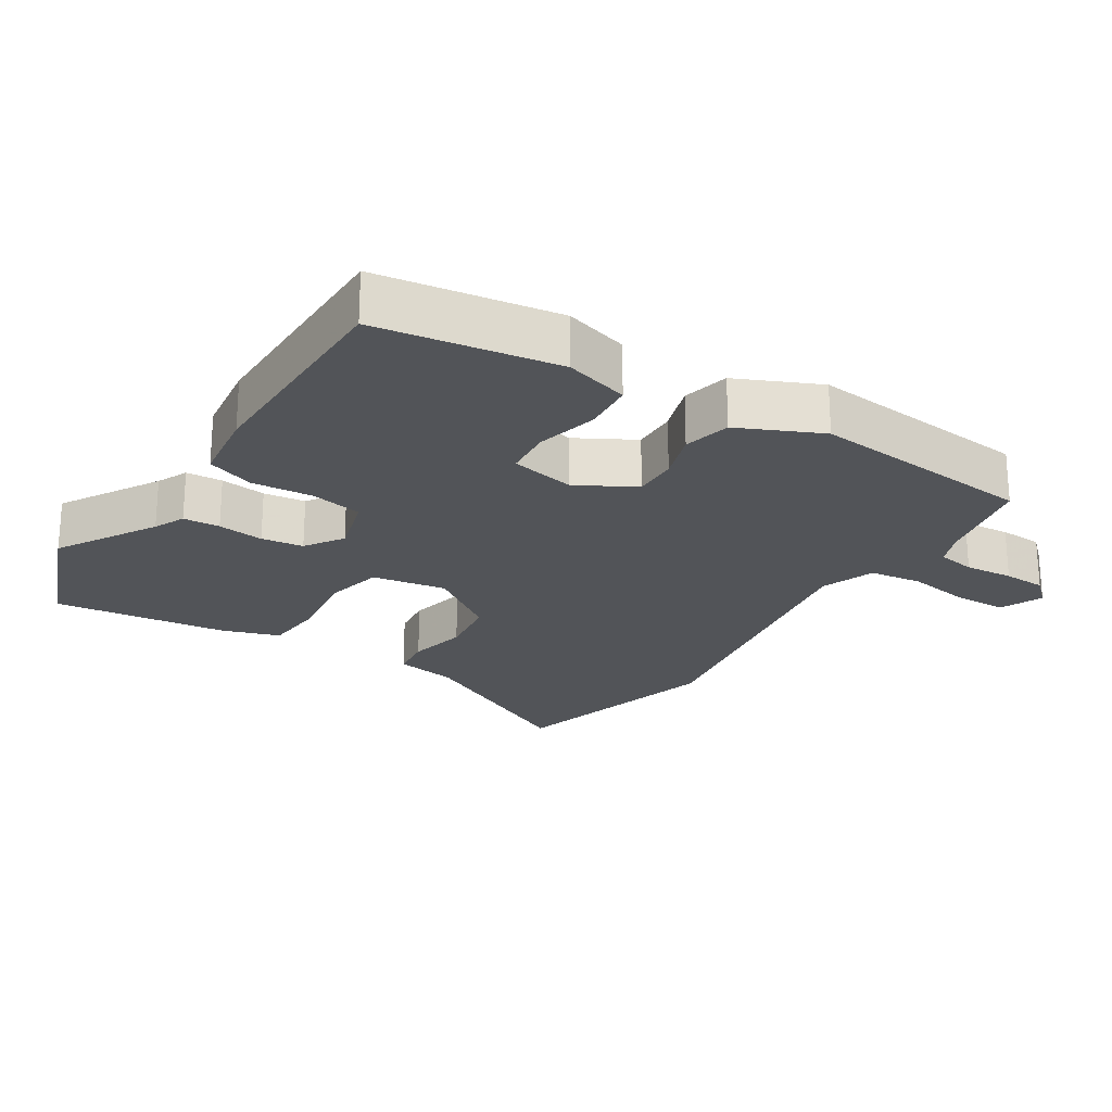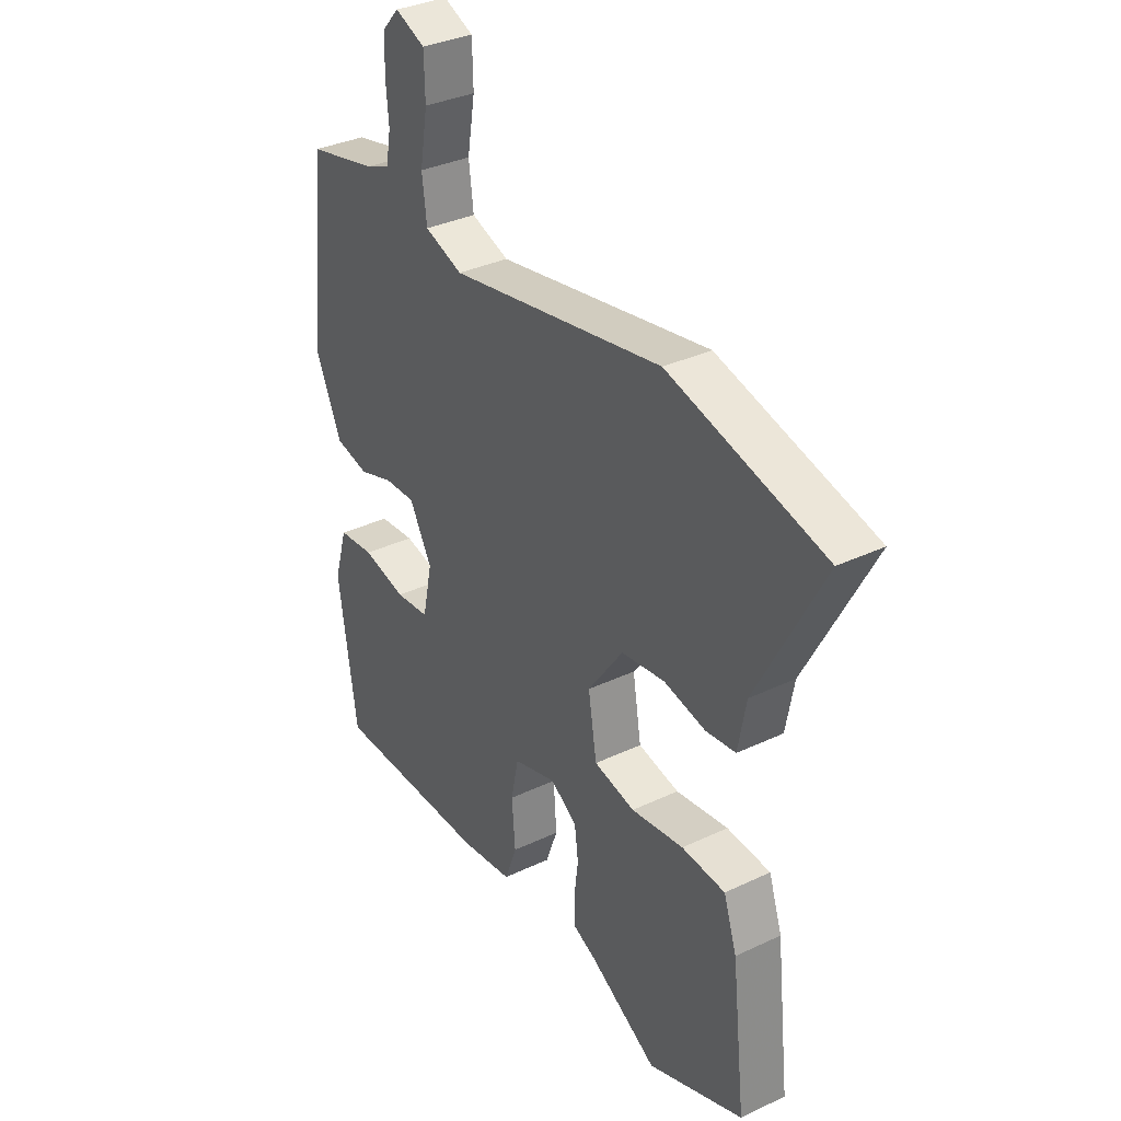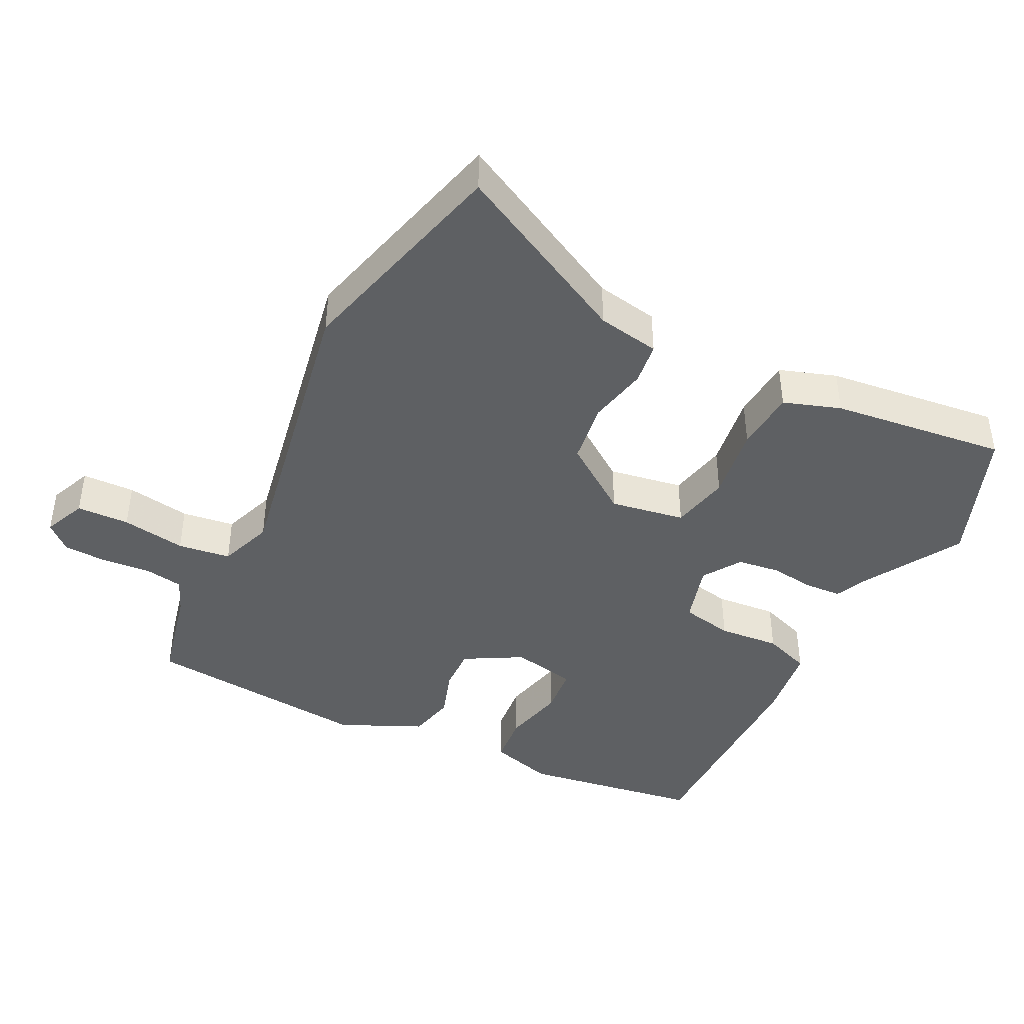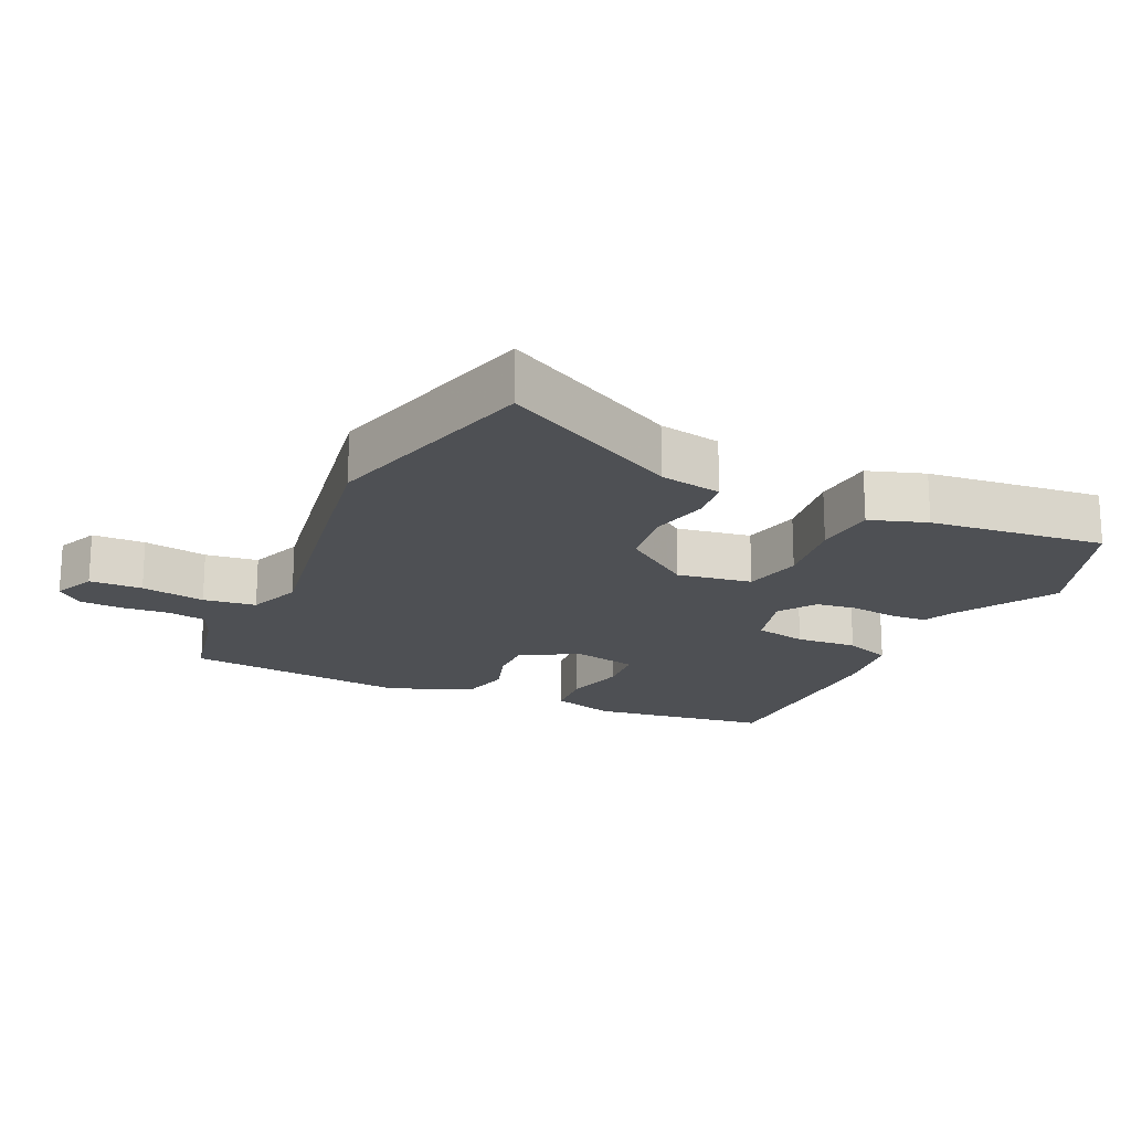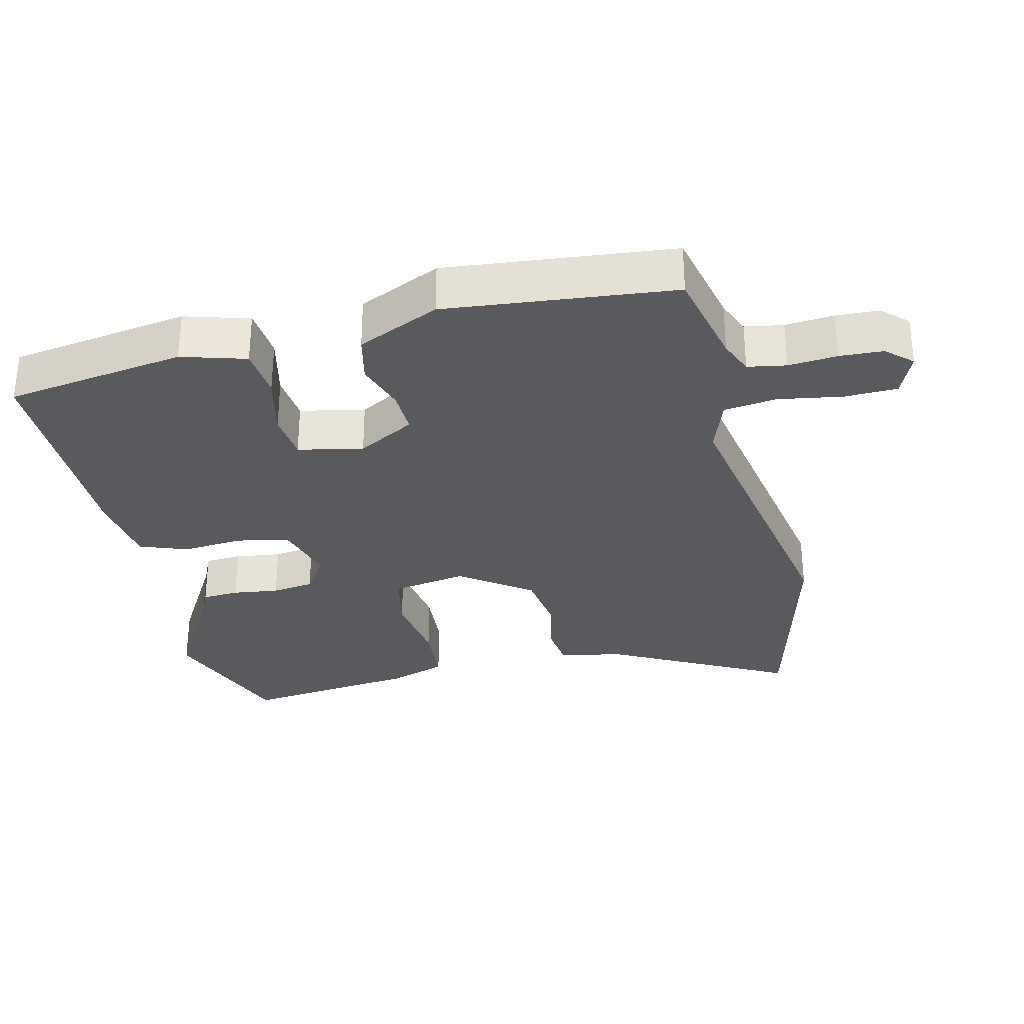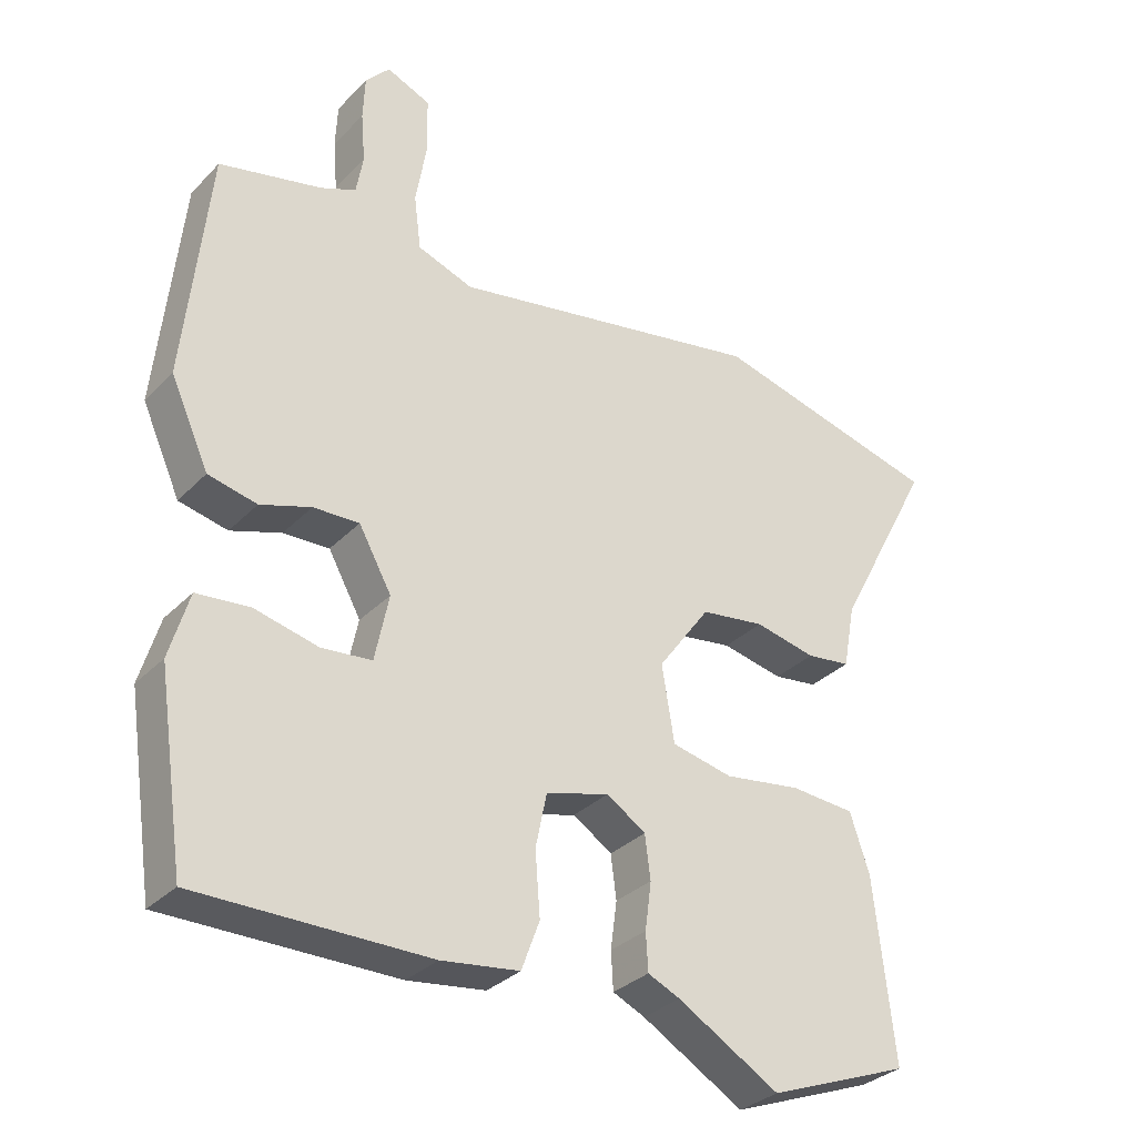
<metadata>
{"format":"obj","ext":"obj","renderer":"f3d","projection":"perspective","resolution":1024,"background":"white","views":[{"elev":-22.8,"azim":-122.3,"up":"+Y"},{"elev":34.1,"azim":57.3,"up":"+Z"},{"elev":-42.4,"azim":63.7,"up":"+Y"},{"elev":-18.9,"azim":64.9,"up":"+Y"},{"elev":-31.1,"azim":-76.5,"up":"+Y"},{"elev":-31.8,"azim":-35.7,"up":"+Z"}]}
</metadata>
<code>
v 0.35 0.07 0.539
v 0.679 0.07 0.453
v 0.539 0.07 0.187
v 0.522 0.07 0.095
v 0.459 0.07 0.087
v 0.371 0.07 0.106
v 0.279 0.07 0.093
v 0.204 0.07 -0.011
v 0.222 0.07 -0.121
v 0.309 0.07 -0.14
v 0.42 0.07 -0.124
v 0.512 0.07 -0.131
v 0.54 0.07 -0.215
v 0.569 0.07 -0.474
v 0.366 0.07 -0.551
v 0.22 0.07 -0.465
v 0.174 0.07 -0.444
v 0.171 0.07 -0.39
v 0.18 0.07 -0.322
v 0.172 0.07 -0.26
v 0.116 0.07 -0.223
v 0.025 0.07 -0.249
v 0.009 0.07 -0.326
v 0.016 0.07 -0.417
v -0.01 0.07 -0.487
v -0.122 0.07 -0.502
v -0.454 0.07 -0.502
v -0.493 0.07 -0.236
v -0.465 0.07 -0.141
v -0.389 0.07 -0.134
v -0.297 0.07 -0.156
v -0.225 0.07 -0.149
v -0.205 0.07 -0.053
v -0.252 0.07 0.032
v -0.318 0.07 0.03
v -0.391 0.07 0.006
v -0.461 0.07 0.022
v -0.516 0.07 0.144
v -0.481 0.07 0.48
v -0.334 0.07 0.513
v -0.283 0.07 0.534
v -0.273 0.07 0.591
v -0.279 0.07 0.663
v -0.276 0.07 0.727
v -0.241 0.07 0.765
v -0.178 0.07 0.738
v -0.176 0.07 0.66
v -0.192 0.07 0.565
v -0.182 0.07 0.487
v -0.102 0.07 0.458
v 0.35 0 0.539
v 0.679 0 0.453
v 0.539 0 0.187
v 0.522 0 0.095
v 0.459 0 0.087
v 0.371 0 0.106
v 0.279 0 0.093
v 0.204 0 -0.011
v 0.222 0 -0.121
v 0.309 0 -0.14
v 0.42 0 -0.124
v 0.512 0 -0.131
v 0.54 0 -0.215
v 0.569 0 -0.474
v 0.366 0 -0.551
v 0.22 0 -0.465
v 0.174 0 -0.444
v 0.171 0 -0.39
v 0.18 0 -0.322
v 0.172 0 -0.26
v 0.116 0 -0.223
v 0.025 0 -0.249
v 0.009 0 -0.326
v 0.016 0 -0.417
v -0.01 0 -0.487
v -0.122 0 -0.502
v -0.454 0 -0.502
v -0.493 0 -0.236
v -0.465 0 -0.141
v -0.389 0 -0.134
v -0.297 0 -0.156
v -0.225 0 -0.149
v -0.205 0 -0.053
v -0.252 0 0.032
v -0.318 0 0.03
v -0.391 0 0.006
v -0.461 0 0.022
v -0.516 0 0.144
v -0.481 0 0.48
v -0.334 0 0.513
v -0.283 0 0.534
v -0.273 0 0.591
v -0.279 0 0.663
v -0.276 0 0.727
v -0.241 0 0.765
v -0.178 0 0.738
v -0.176 0 0.66
v -0.192 0 0.565
v -0.182 0 0.487
v -0.102 0 0.458
f 46 47 48
f 45 46 48
f 44 45 48
f 43 44 48
f 42 43 48
f 41 42 48 49
f 40 41 49
f 40 49 50
f 39 40 50
f 38 39 50
f 37 38 50
f 36 37 50
f 35 36 50
f 29 30 31
f 28 29 31
f 27 28 31
f 26 27 31
f 25 26 31
f 24 25 31
f 23 24 31
f 22 23 31 32
f 21 22 32 33
f 16 17 18 19
f 16 19 20
f 15 16 20
f 14 15 20
f 13 14 20
f 12 13 20
f 11 12 20
f 10 11 20
f 9 10 20 21
f 3 4 5 6
f 3 6 7
f 2 3 7
f 1 2 7
f 50 1 7
f 35 50 7
f 34 35 7
f 21 33 34
f 9 21 34
f 8 9 34
f 7 8 34
f 98 97 96
f 98 96 95
f 98 95 94
f 98 94 93
f 98 93 92
f 99 98 92 91
f 99 91 90
f 100 99 90
f 100 90 89
f 100 89 88
f 100 88 87
f 100 87 86
f 100 86 85
f 81 80 79
f 81 79 78
f 81 78 77
f 81 77 76
f 81 76 75
f 81 75 74
f 81 74 73
f 82 81 73 72
f 83 82 72 71
f 69 68 67 66
f 70 69 66
f 70 66 65
f 70 65 64
f 70 64 63
f 70 63 62
f 70 62 61
f 70 61 60
f 71 70 60 59
f 56 55 54 53
f 57 56 53
f 57 53 52
f 57 52 51
f 57 51 100
f 57 100 85
f 57 85 84
f 84 83 71
f 84 71 59
f 84 59 58
f 84 58 57
f 1 51 52 2
f 2 52 53 3
f 3 53 54 4
f 4 54 55 5
f 5 55 56 6
f 6 56 57 7
f 7 57 58 8
f 8 58 59 9
f 9 59 60 10
f 10 60 61 11
f 11 61 62 12
f 12 62 63 13
f 13 63 64 14
f 14 64 65 15
f 15 65 66 16
f 16 66 67 17
f 17 67 68 18
f 18 68 69 19
f 19 69 70 20
f 20 70 71 21
f 21 71 72 22
f 22 72 73 23
f 23 73 74 24
f 24 74 75 25
f 25 75 76 26
f 26 76 77 27
f 27 77 78 28
f 28 78 79 29
f 29 79 80 30
f 30 80 81 31
f 31 81 82 32
f 32 82 83 33
f 33 83 84 34
f 34 84 85 35
f 35 85 86 36
f 36 86 87 37
f 37 87 88 38
f 38 88 89 39
f 39 89 90 40
f 40 90 91 41
f 41 91 92 42
f 42 92 93 43
f 43 93 94 44
f 44 94 95 45
f 45 95 96 46
f 46 96 97 47
f 47 97 98 48
f 48 98 99 49
f 49 99 100 50
f 50 100 51 1

</code>
